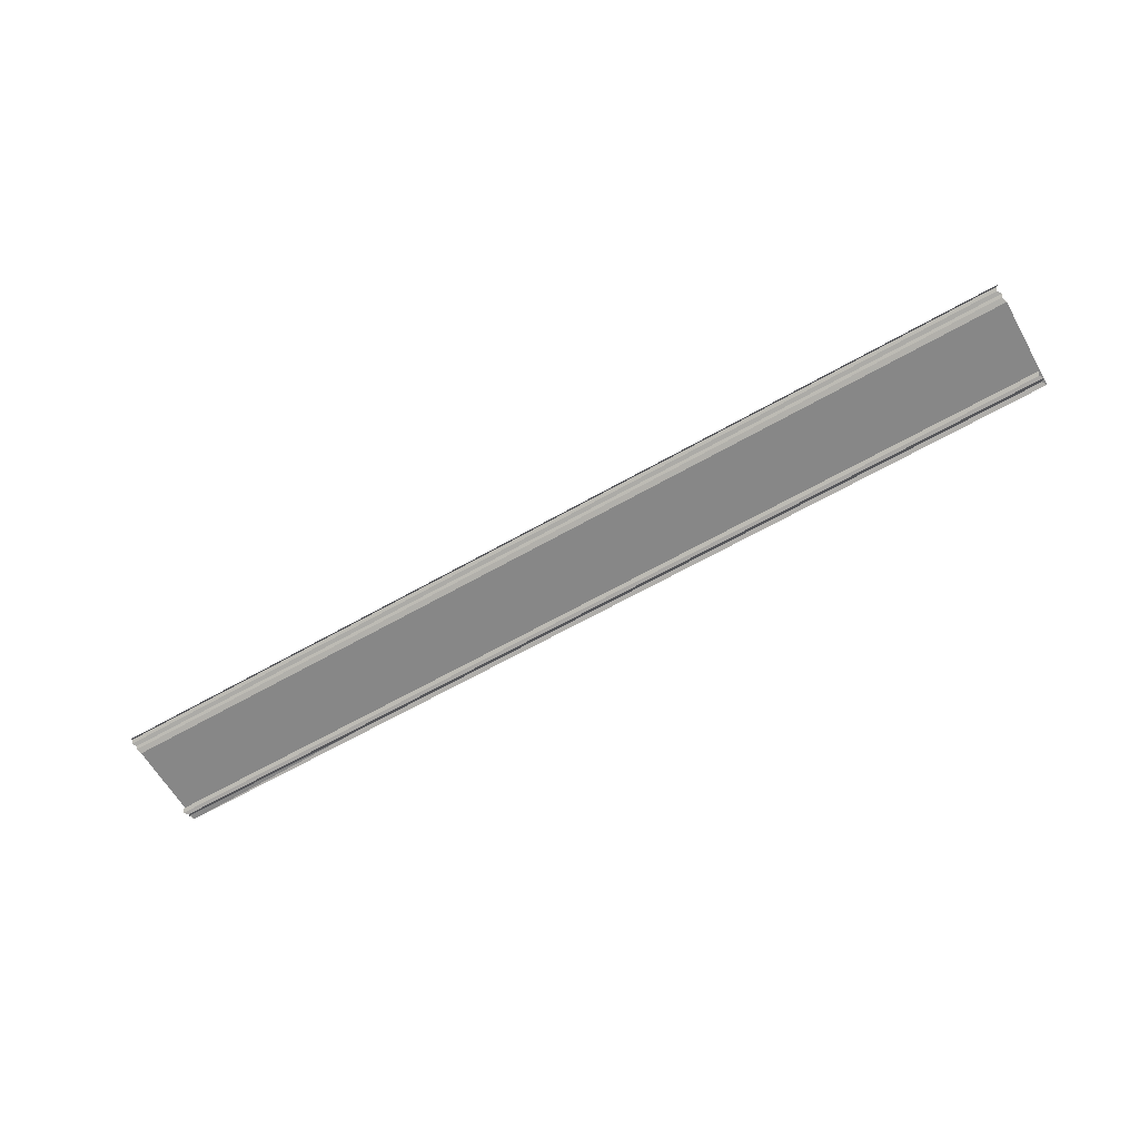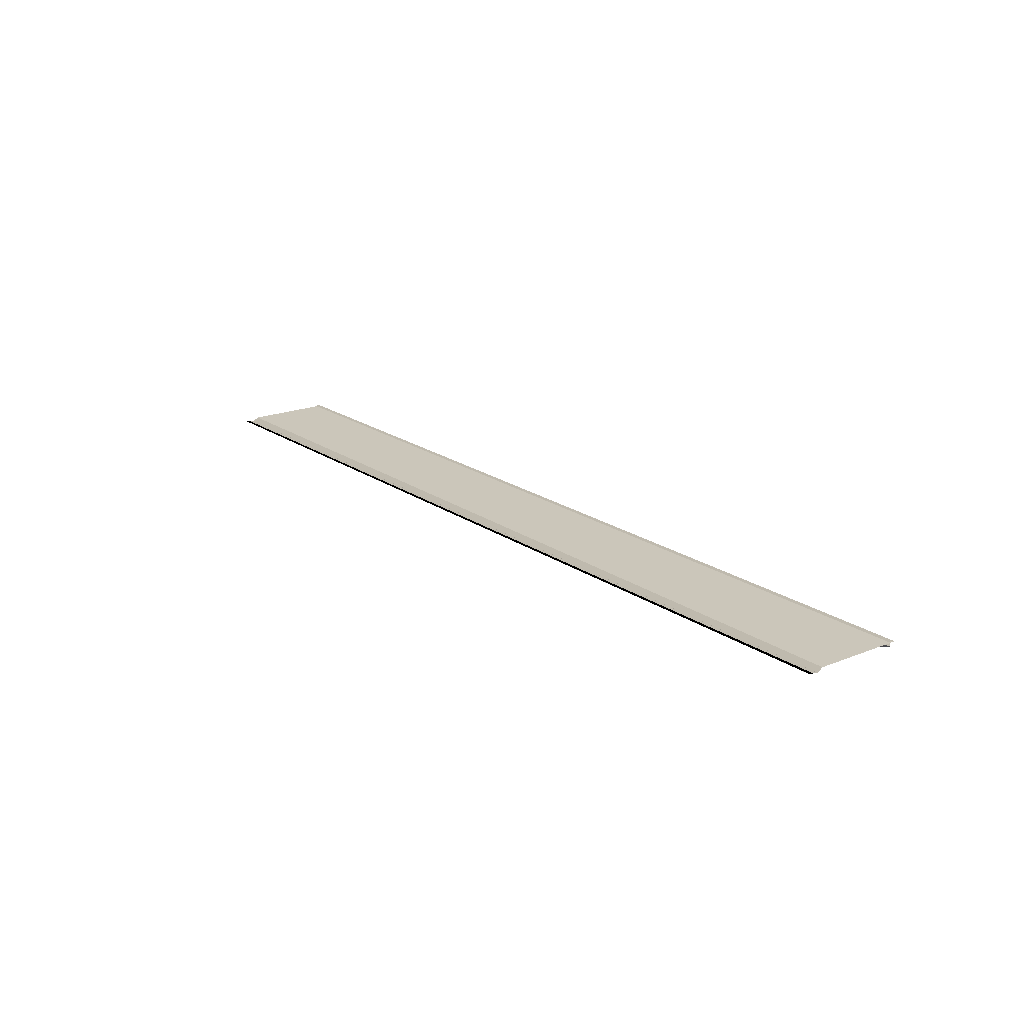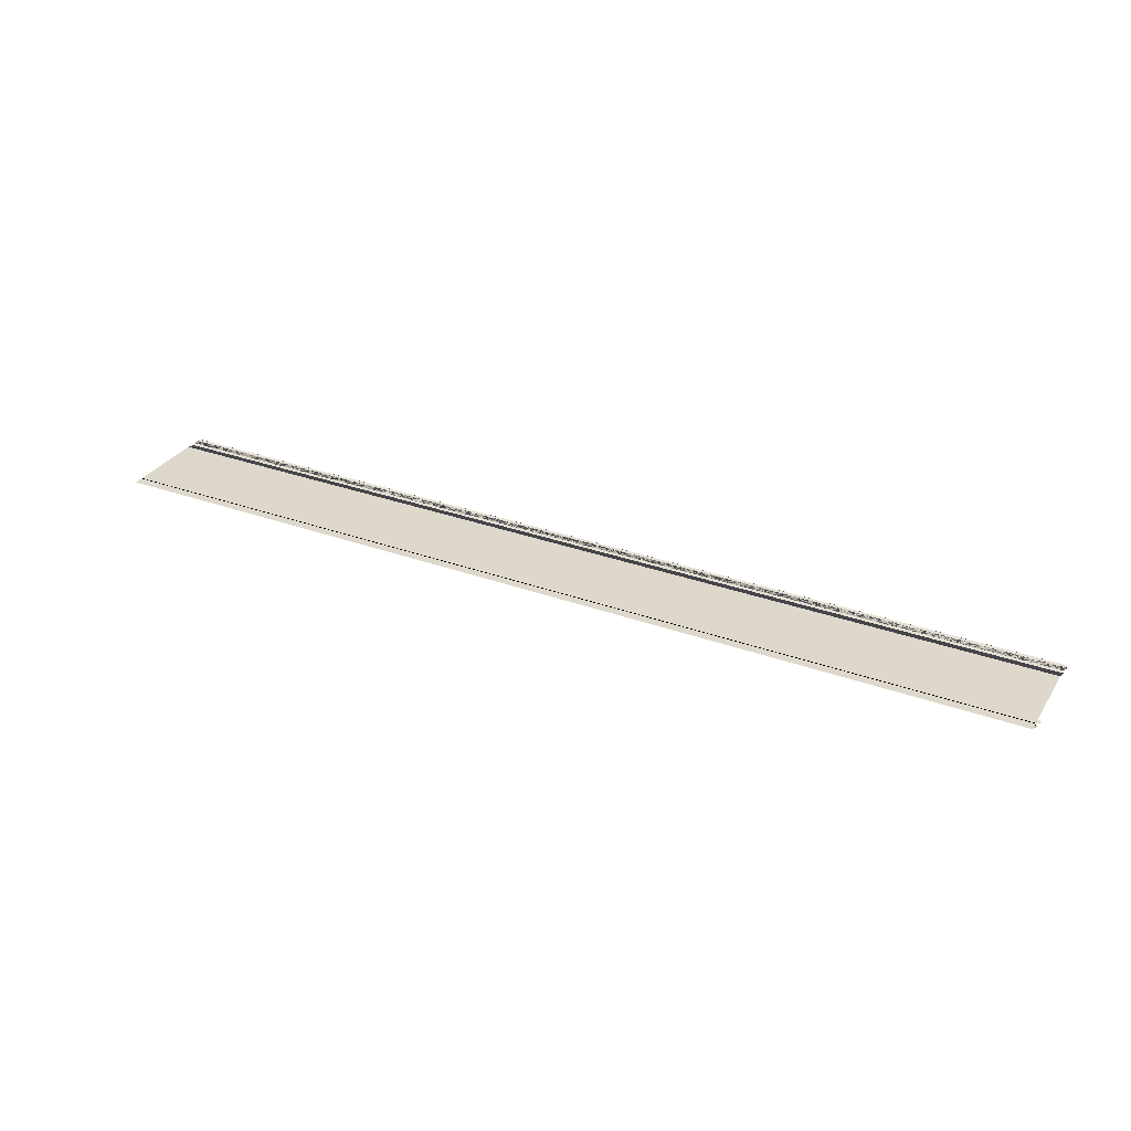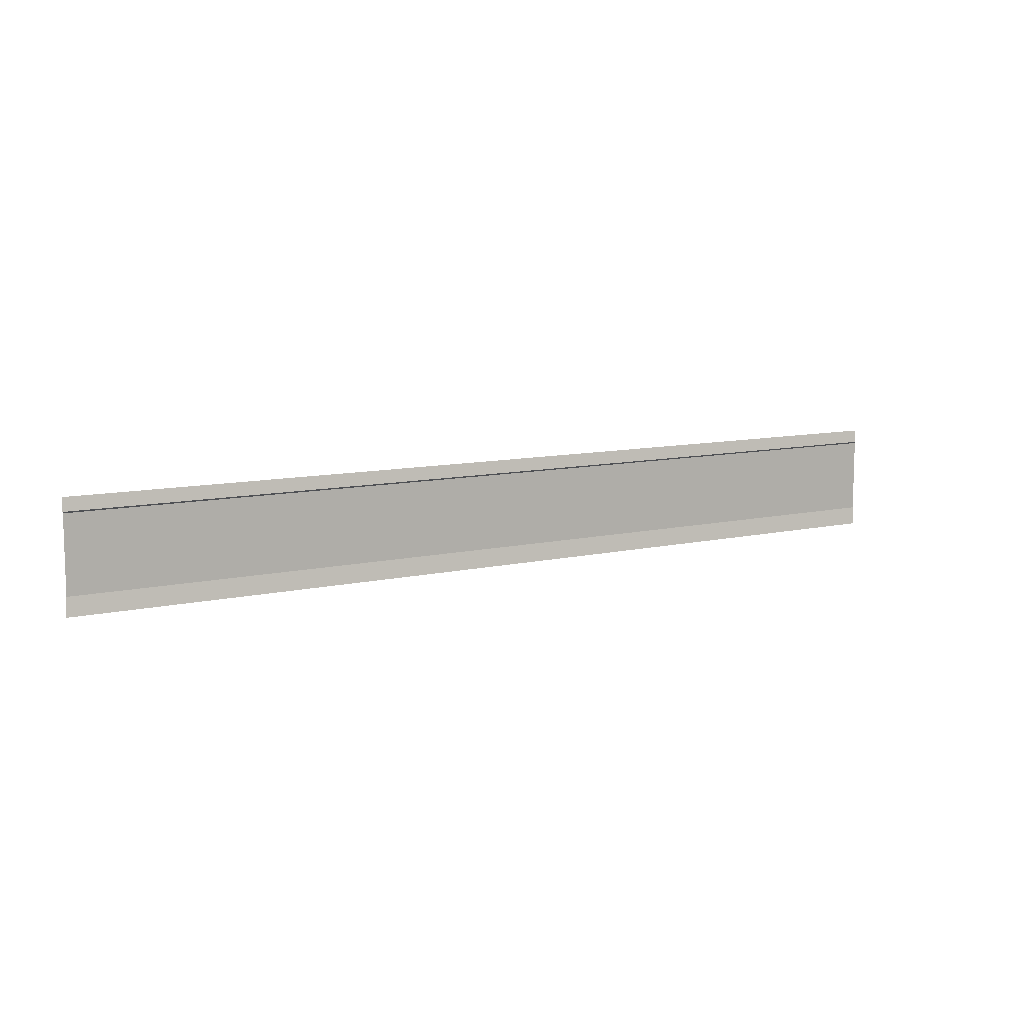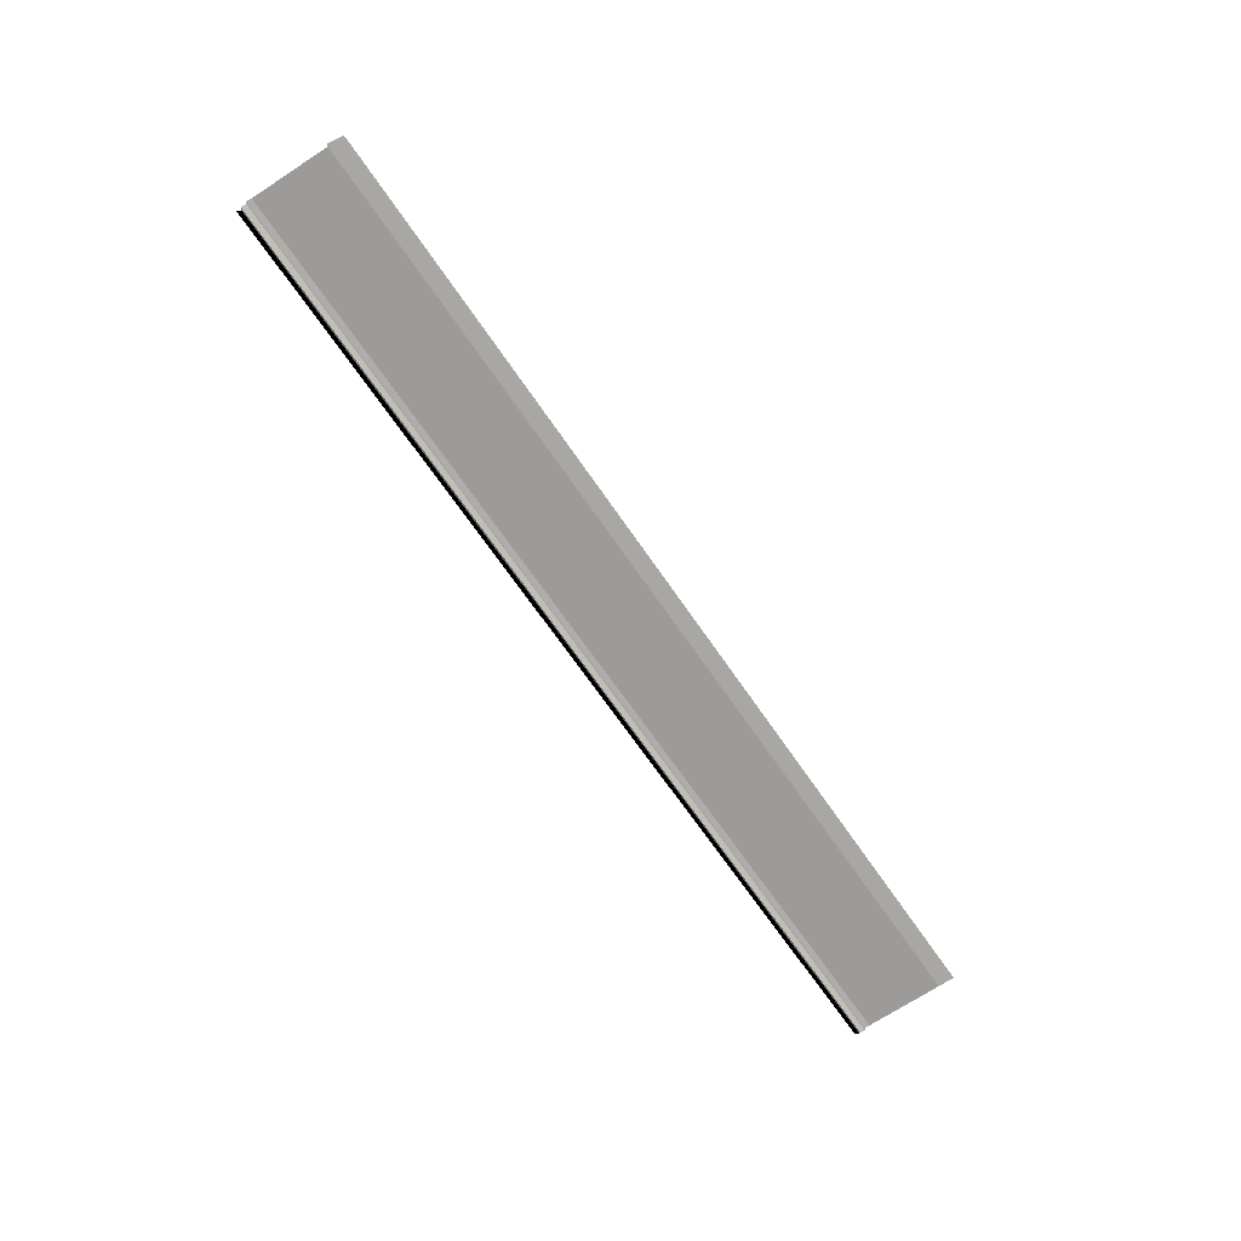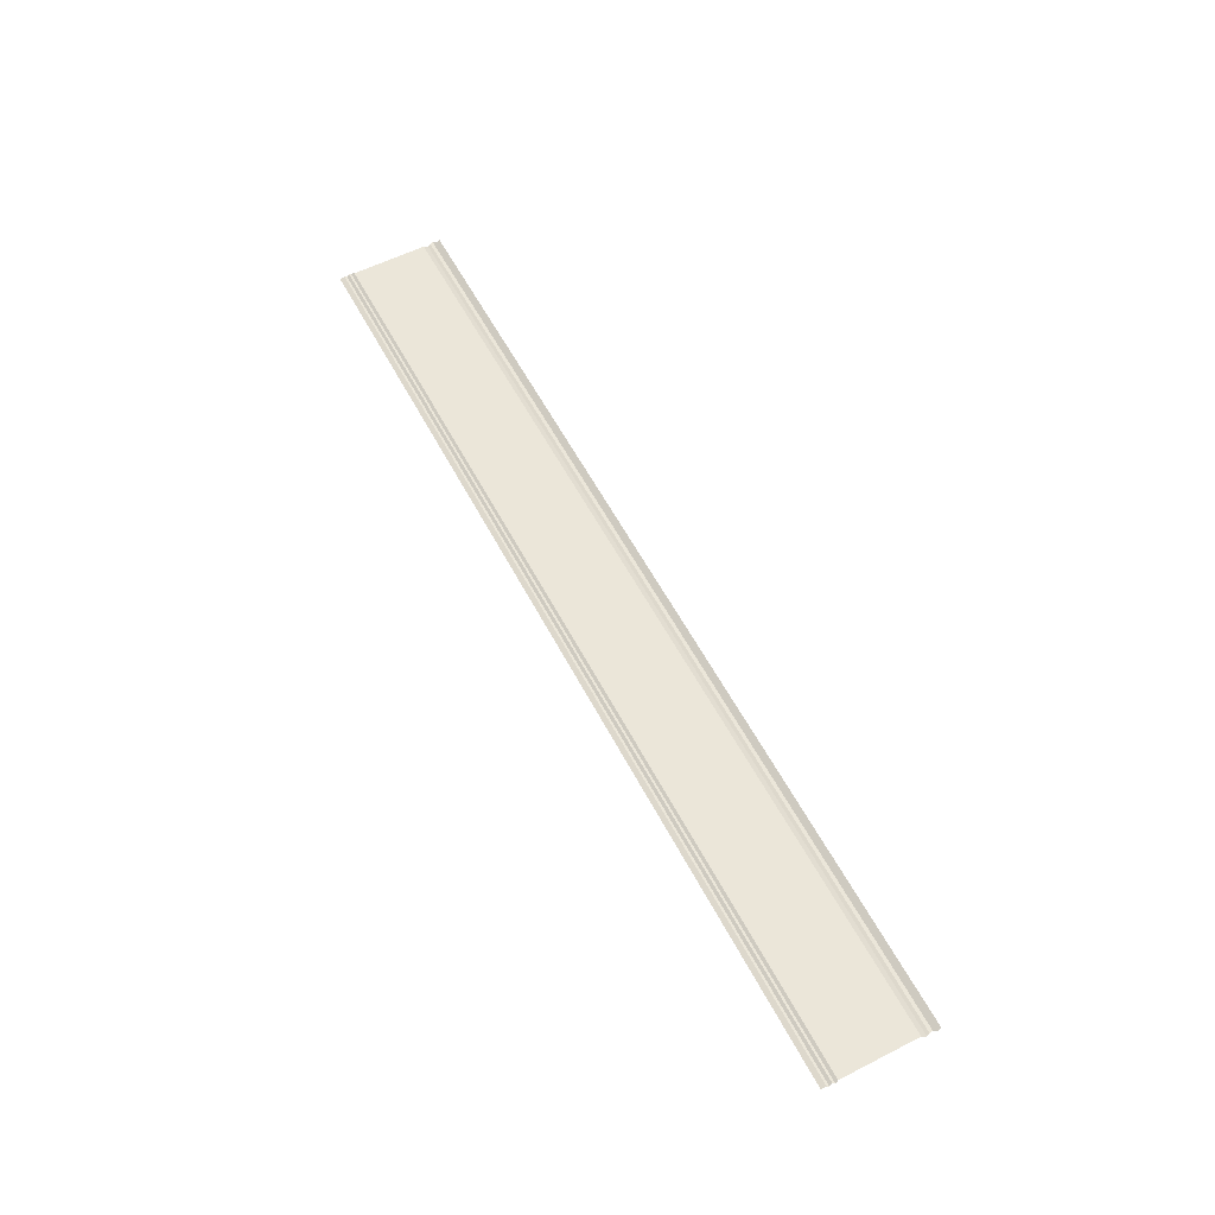
<metadata>
{"format":"obj","ext":"obj","renderer":"f3d","projection":"perspective","resolution":1024,"background":"white","views":[{"elev":-64.5,"azim":-150.2,"up":"+Y"},{"elev":19.8,"azim":-128.2,"up":"+Y"},{"elev":31.7,"azim":27.1,"up":"+Y"},{"elev":9.3,"azim":148.1,"up":"+Z"},{"elev":-68.8,"azim":-55.5,"up":"+Y"},{"elev":56.9,"azim":62.6,"up":"+Y"}]}
</metadata>
<code>
o 10320
v 2217 1884 8.998
v 2217 1884 8.998
v 2217 1884 8.998
v 2217 1884 8.998
v 2217 1884 8.998
v 2217 1884 8.998
v 2217 1884 8.998
v 2217 1884 8.998
v 2217 1884 8.997
v 2217 1884 8.997
v 2217 1884 8.997
v 2217 1884 8.997
v 2217 1884 8.997
v 2217 1884 8.997
v 2217 1884 8.997
v 2217 1884 8.997
v 2217 1884 8.997
v 2217 1884 8.997
v 2217 1884 8.997
v 2217 1884 8.997
v 2217 1884 8.997
v 2217 1884 8.997
v 2217 1884 8.997
v 2217 1884 8.997
v 2217 1884 8.998
v 2217 1884 8.997
v 2217 1884 8.997
v 2217 1884 8.997
v 2217 1884 8.997
v 2217 1884 8.997
v 2217 1884 8.998
v 2217 1884 8.998
v 2217 1884 8.998
v 2217 1884 8.998
v 2217 1884 8.998
v 2217 1884 8.998
v 2217 1884 9.001
v 2217 1884 8.998
v 2217 1884 9.001
v 2217 1884 9.001
v 2217 1884 8.998
v 2217 1884 8.998
v 2217 1884 9.001
v 2217 1884 9.001
v 2217 1884 9.001
v 2217 1884 9.001
v 2217 1884 9.001
v 2217 1884 9
v 2217 1884 9
v 2217 1884 9
v 2217 1884 9
v 2217 1884 9
v 2217 1884 9
v 2217 1884 9
v 2217 1884 9
v 2217 1884 9
v 2217 1884 9
v 2217 1884 9
v 2217 1884 9.001
v 2217 1884 9.001
v 2217 1884 9.001
v 2217 1884 9.001
v 2217 1884 9.001
v 2217 1884 9
v 2217 1884 9
v 2217 1884 9
v 2217 1884 9
v 2217 1884 9
v 2217 1884 9
v 2217 1884 9
v 2217 1884 9
v 2217 1884 9
v 2217 1884 9
v 2217 1884 9
v 2217 1884 9
v 2217 1884 9
v 2217 1884 9
v 2217 1884 9
v 2217 1884 9
v 2217 1884 9
v 2217 1884 9
f 1 2 3
f 2 4 5
f 2 4 6
f 7 2 8
f 7 9 8
f 9 10 6
f 9 10 11
f 12 13 11
f 14 9 15
f 14 12 15
f 16 13 17
f 18 19 17
f 16 20 21
f 16 22 21
f 23 22 24
f 23 25 24
f 22 26 27
f 22 26 28
f 29 30 27
f 25 31 28
f 25 31 32
f 33 25 34
f 33 35 34
f 35 36 32
f 37 36 38
f 39 36 40
f 37 41 42
f 43 40 42
f 44 45 43
f 45 46 47
f 45 46 48
f 49 50 48
f 51 45 52
f 51 53 52
f 51 54 55
f 56 57 55
f 58 54 59
f 60 61 59
f 62 58 63
f 62 60 63
f 53 64 65
f 66 67 65
f 68 66 69
f 68 53 69
f 53 70 71
f 72 67 73
f 74 75 73
f 72 70 76
f 72 77 76
f 70 78 50
f 70 78 79
f 80 81 79

</code>
